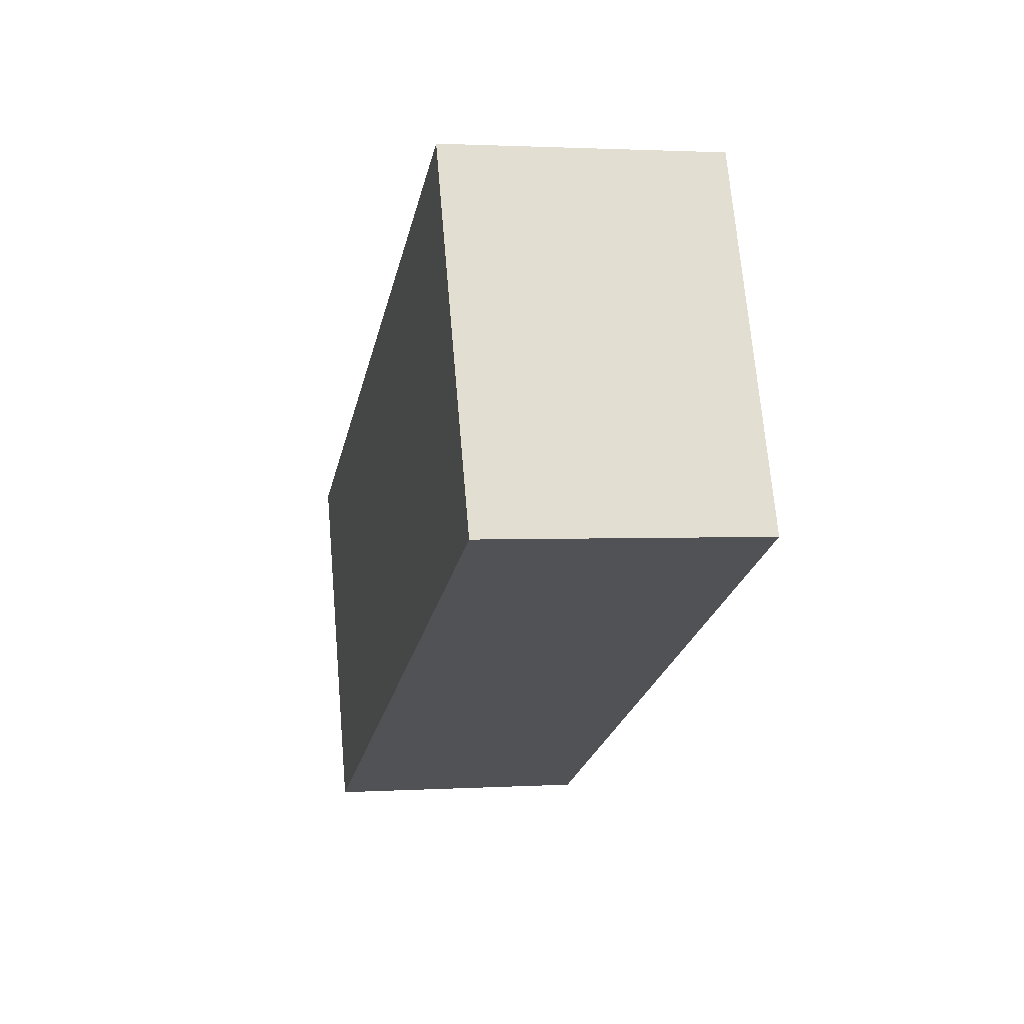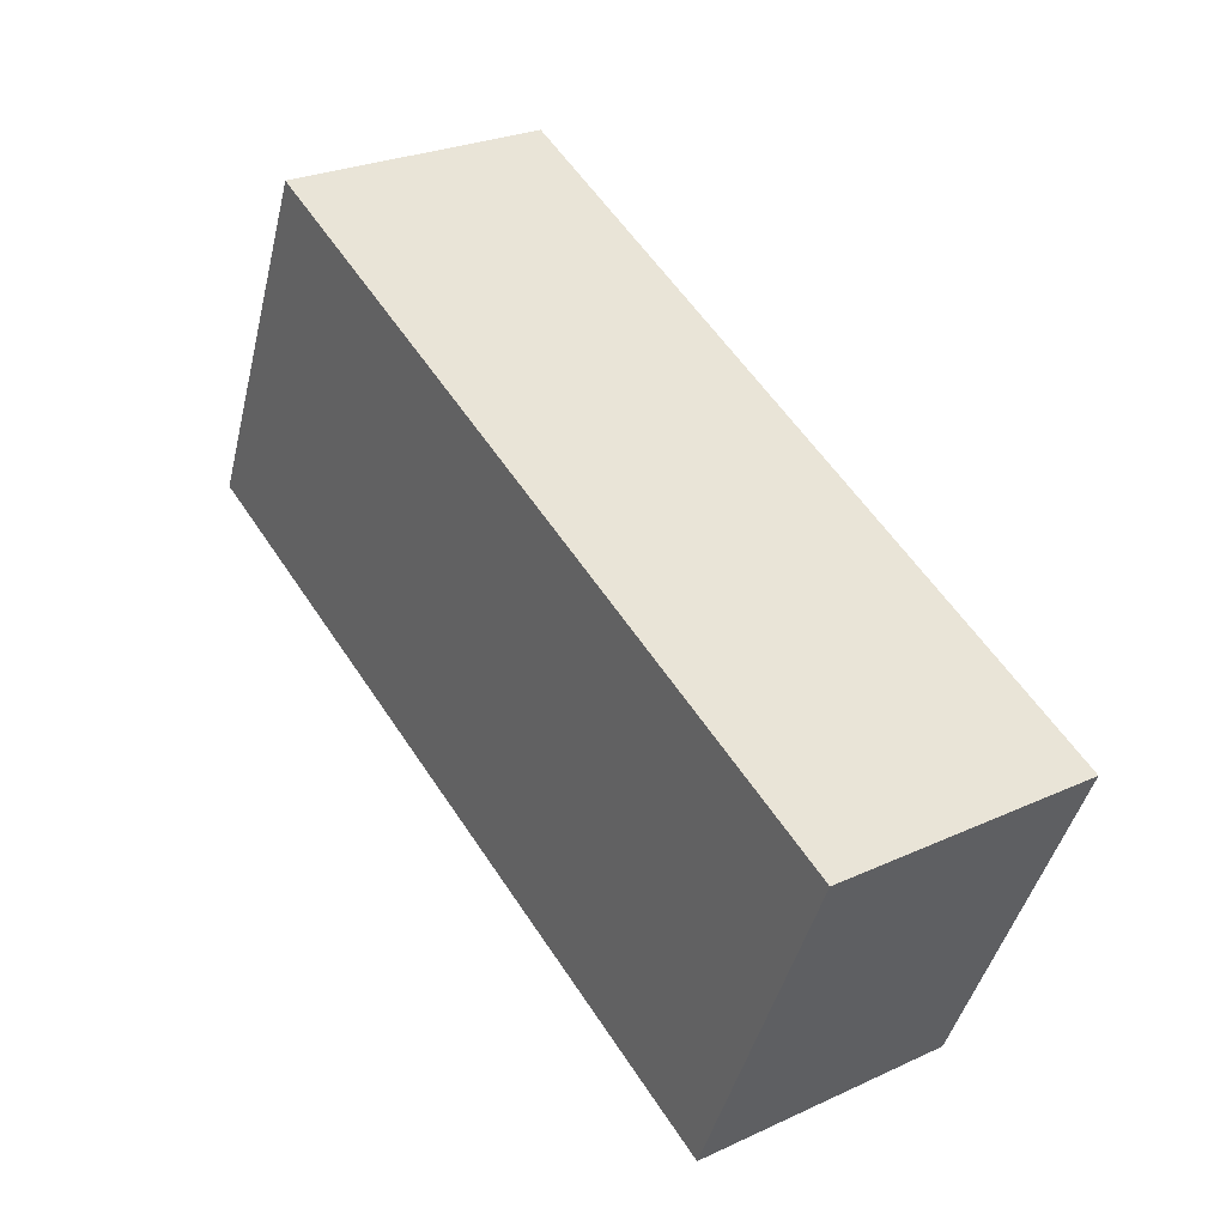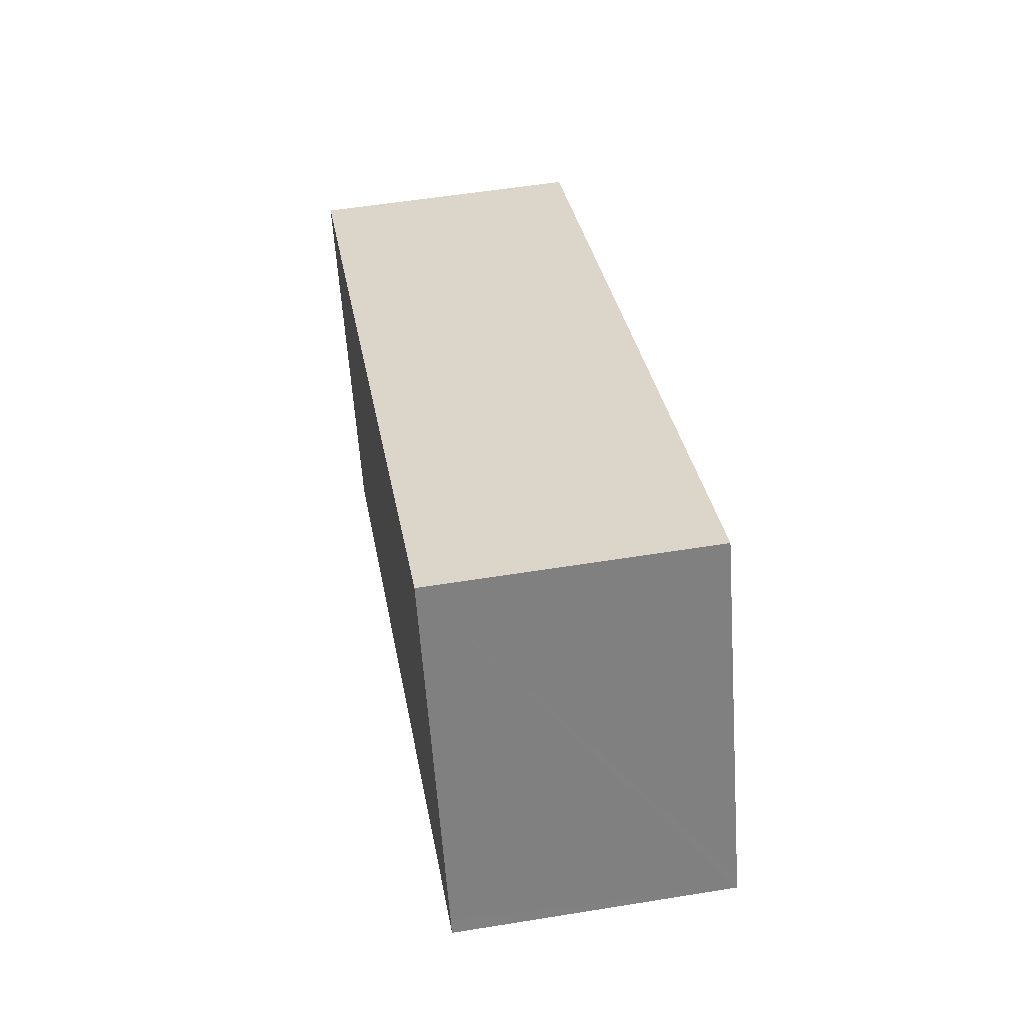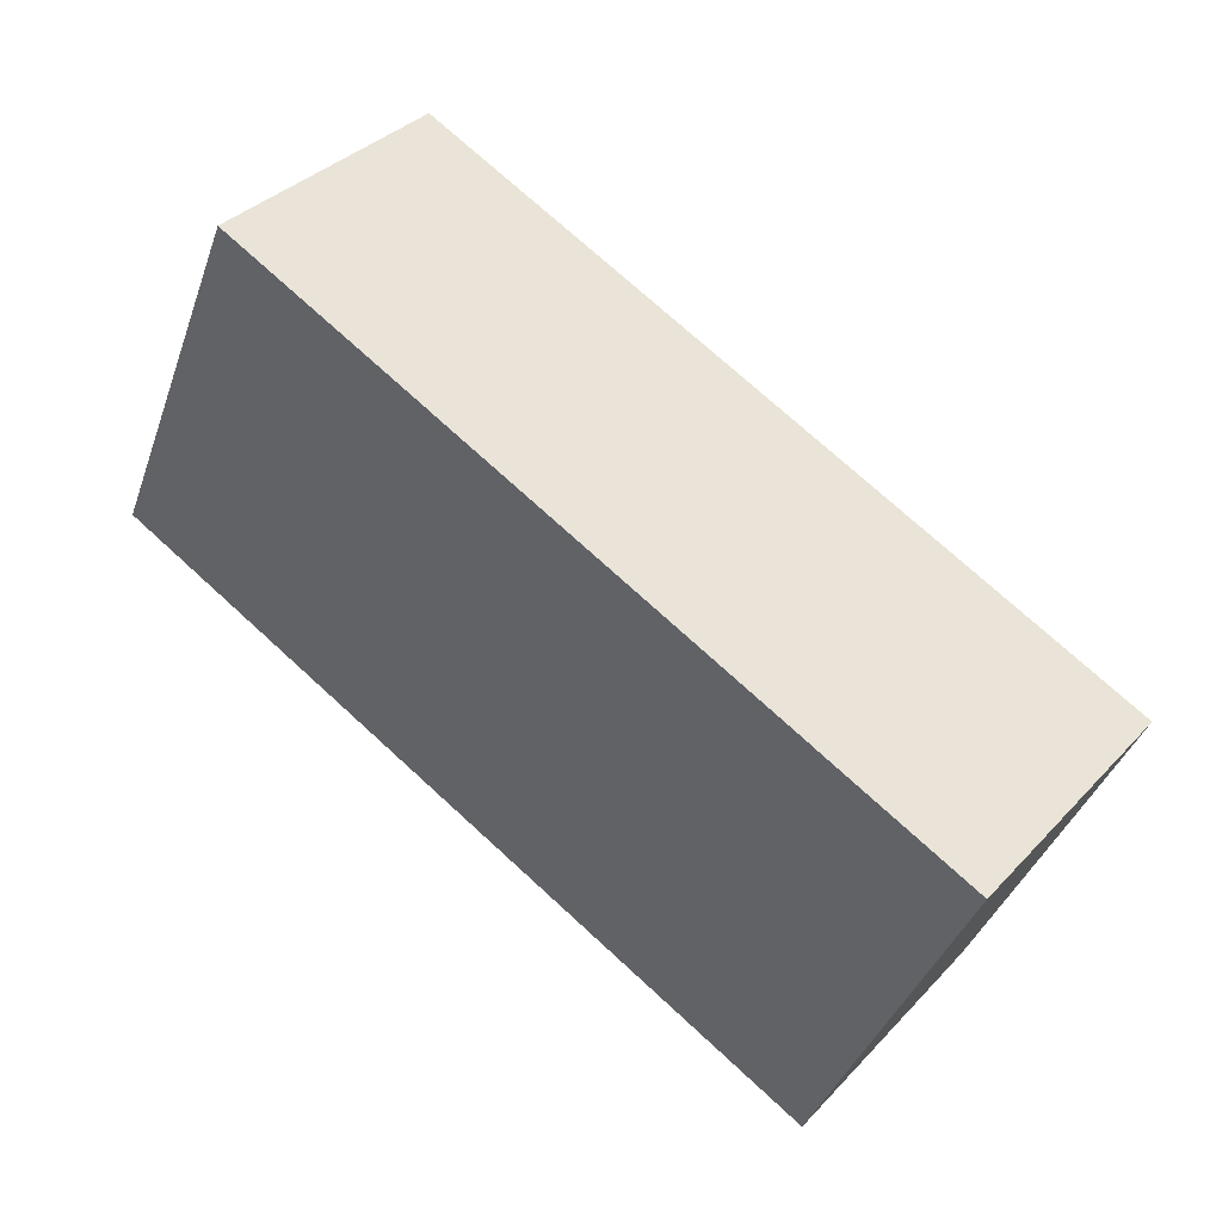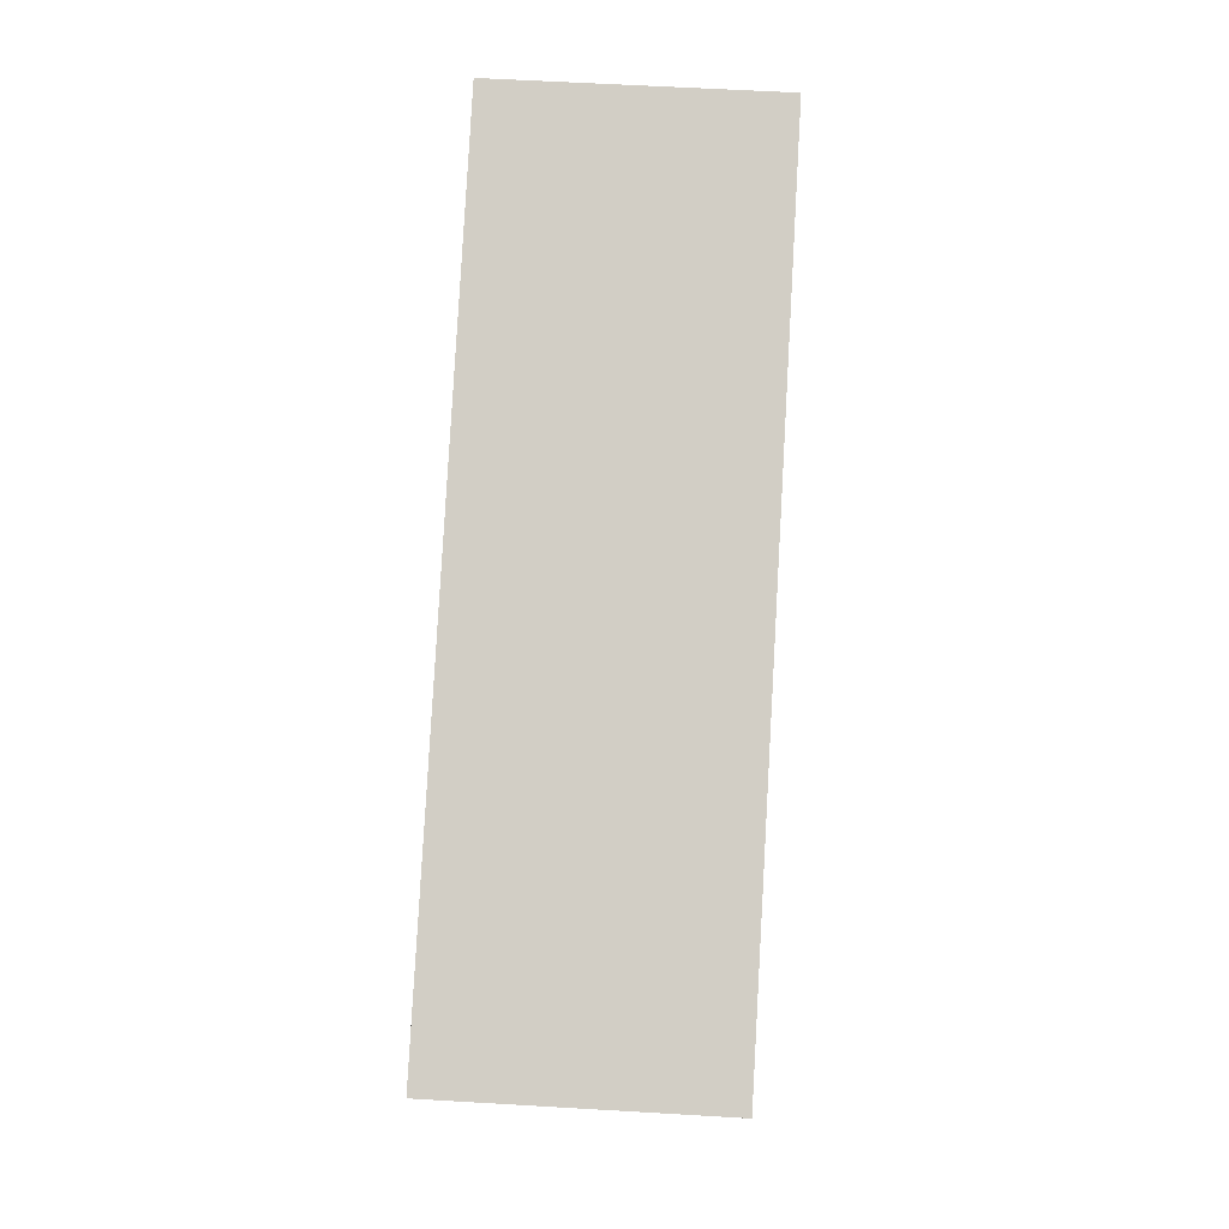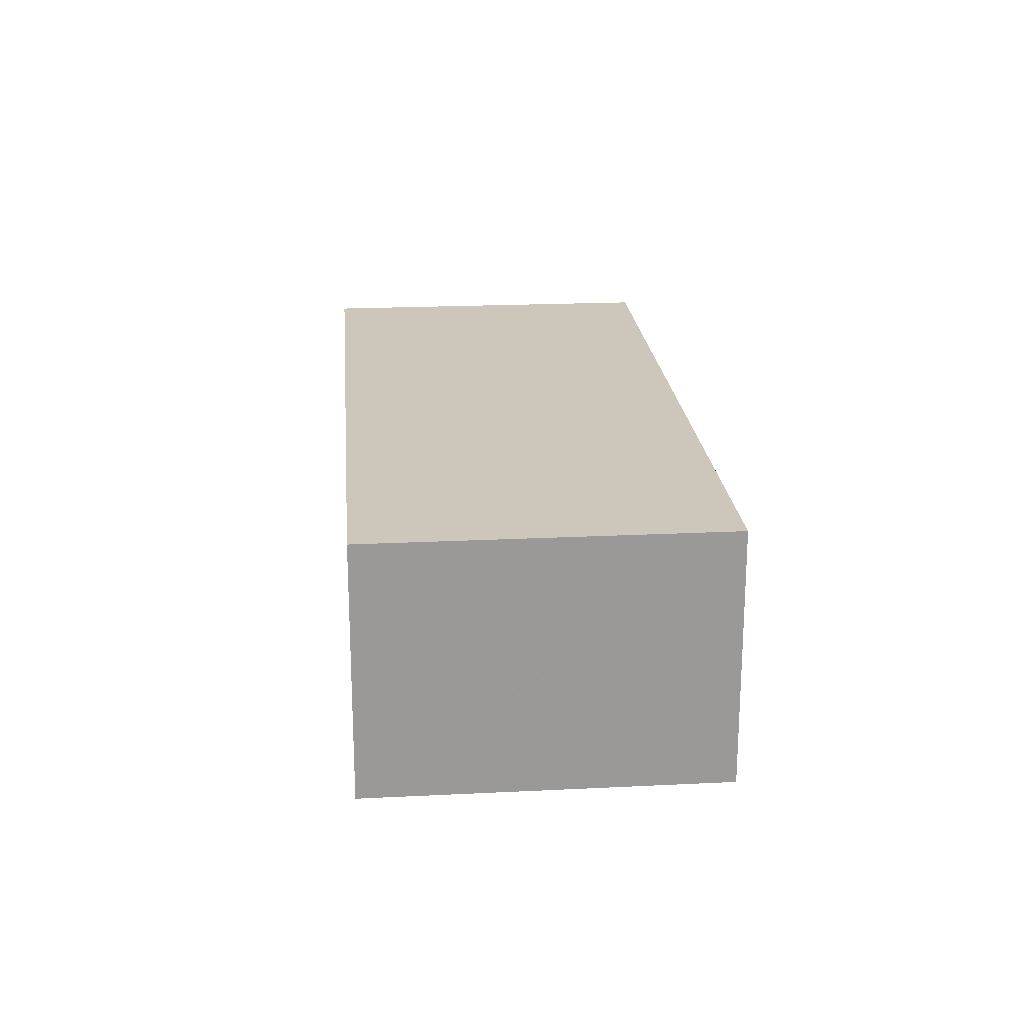
<metadata>
{"format":"obj","ext":"obj","renderer":"f3d","projection":"perspective","resolution":1024,"background":"white","views":[{"elev":1.7,"azim":-102.2,"up":"+Z"},{"elev":26.8,"azim":54.4,"up":"+Z"},{"elev":54.2,"azim":-99.8,"up":"+Z"},{"elev":35.9,"azim":36.8,"up":"+Z"},{"elev":58.5,"azim":93.5,"up":"+Z"},{"elev":21.3,"azim":-71.4,"up":"+Y"}]}
</metadata>
<code>
v  0 2.291 1.403e-16
v  6.853 2.291 -1.936
v  6.48 2.291 -2.799
v  7.331 2.291 -0.83
v  7.747 2.291 0.133
v  0.052 2.291 0.117
v  1.294 2.291 2.948
v  0.769 2.291 1.752
v  7.747 -8.144e-18 0.133
v  7.331 5.082e-17 -0.83
v  6.853 1.185e-16 -1.936
v  6.48 1.714e-16 -2.799
v  0 0 0
v  0.052 -7.164e-18 0.117
v  0.769 -1.073e-16 1.752
v  1.294 -1.805e-16 2.948
g defaultobject
f 1 2 3
f 2 1 4
f 4 1 5
f 5 1 6
f 5 6 7
f 7 6 8
f 9 4 5
f 4 9 2
f 2 9 3
f 3 9 10
f 3 10 11
f 3 11 12
f 12 1 3
f 1 12 13
f 13 6 1
f 6 13 8
f 8 13 7
f 7 13 14
f 7 14 15
f 7 15 16
f 16 5 7
f 5 16 9
f 11 13 12
f 13 11 10
f 13 10 9
f 13 9 14
f 14 9 16
f 14 16 15

</code>
